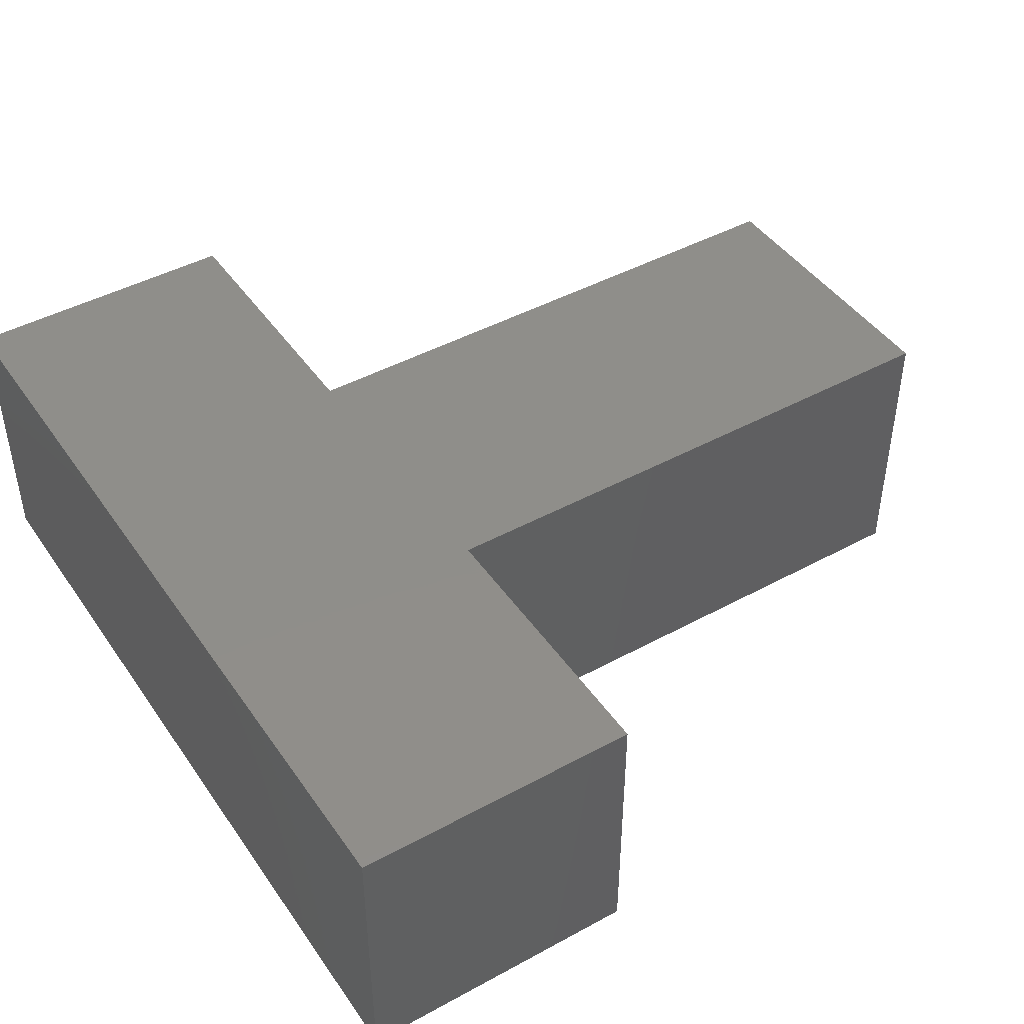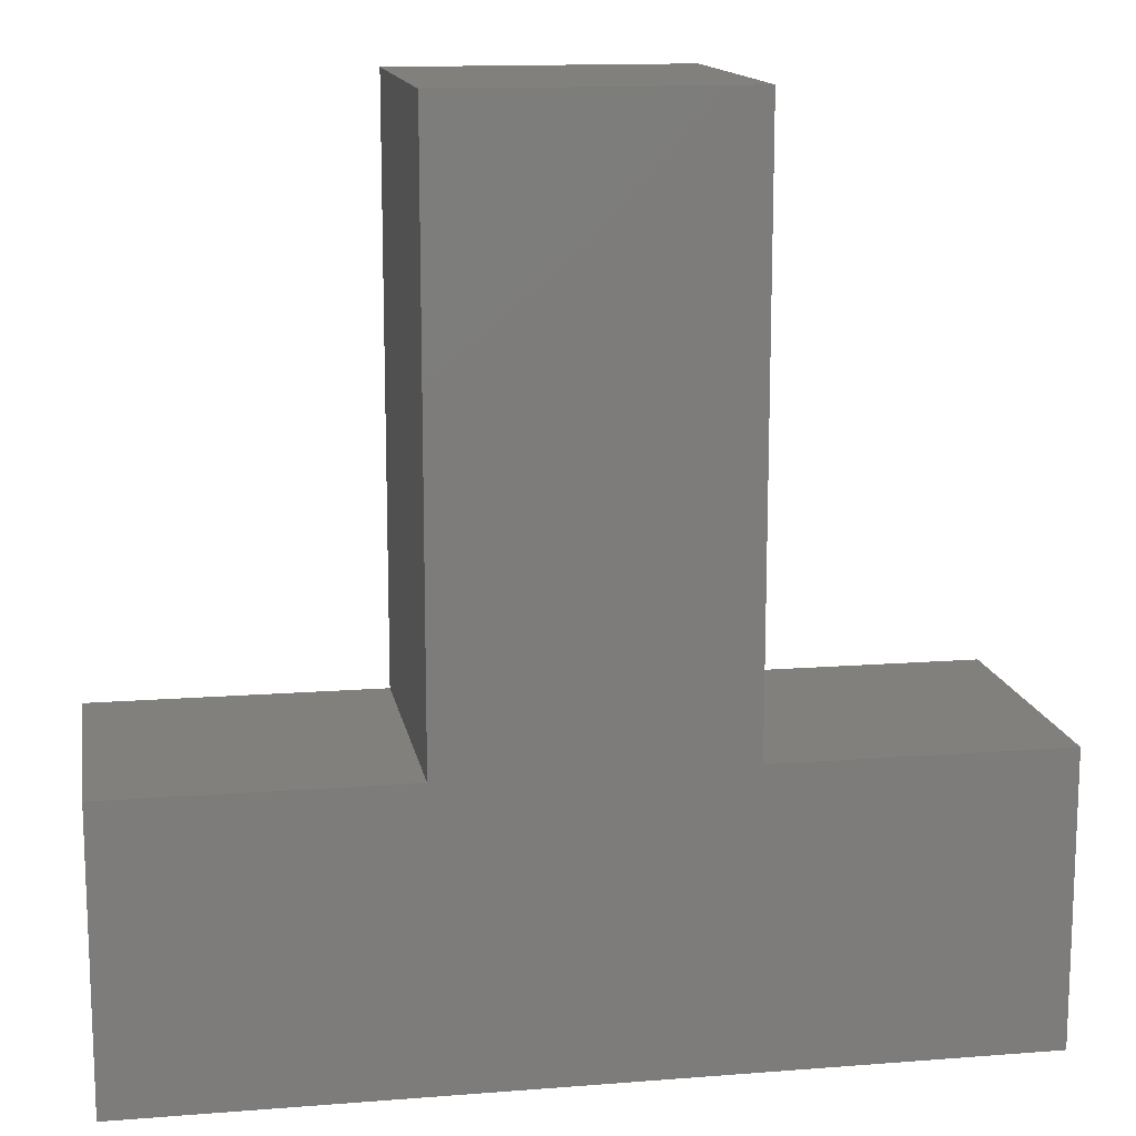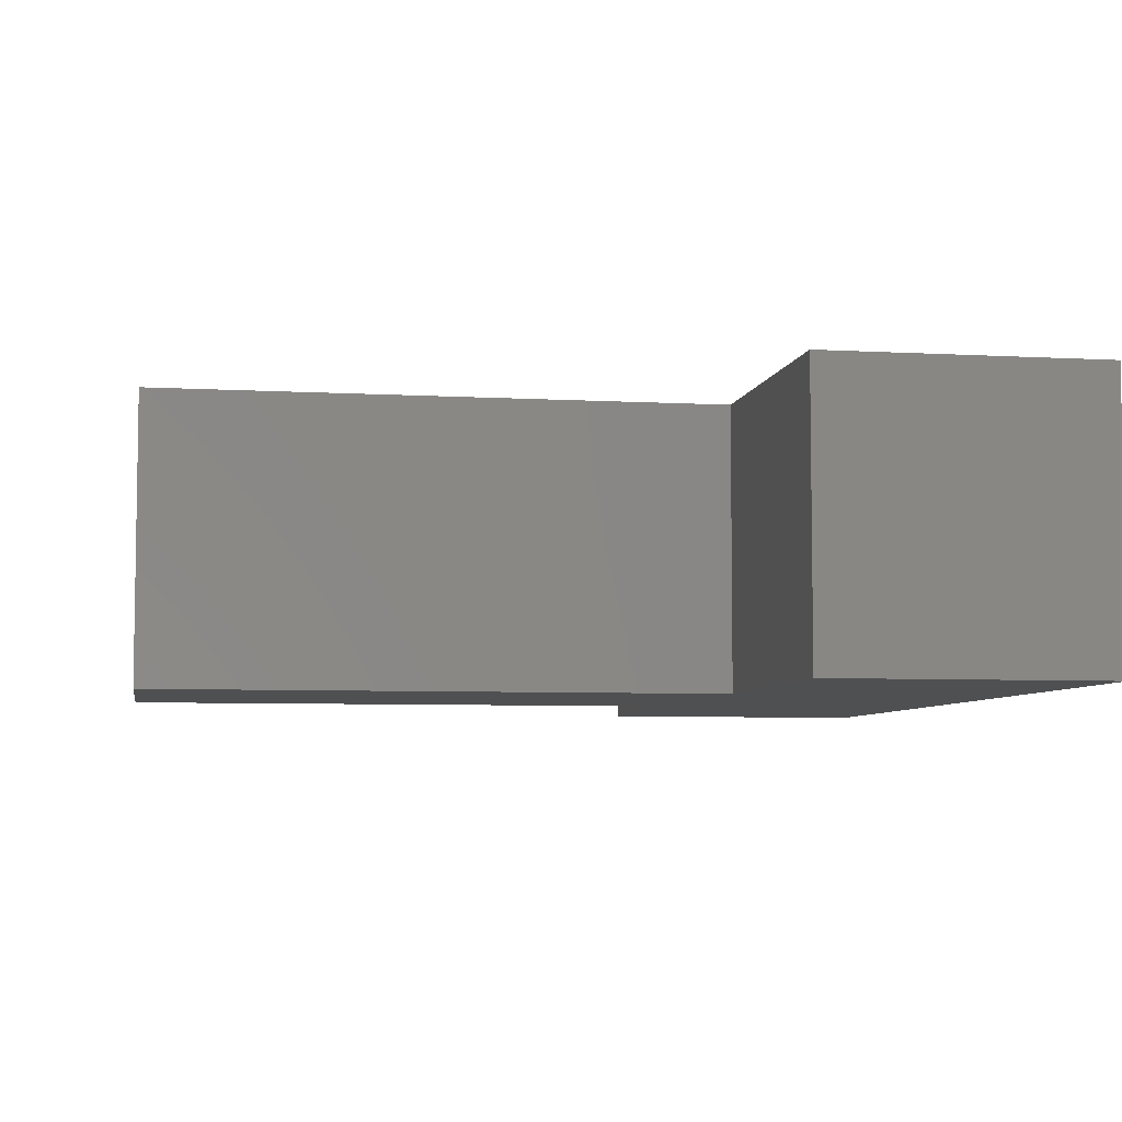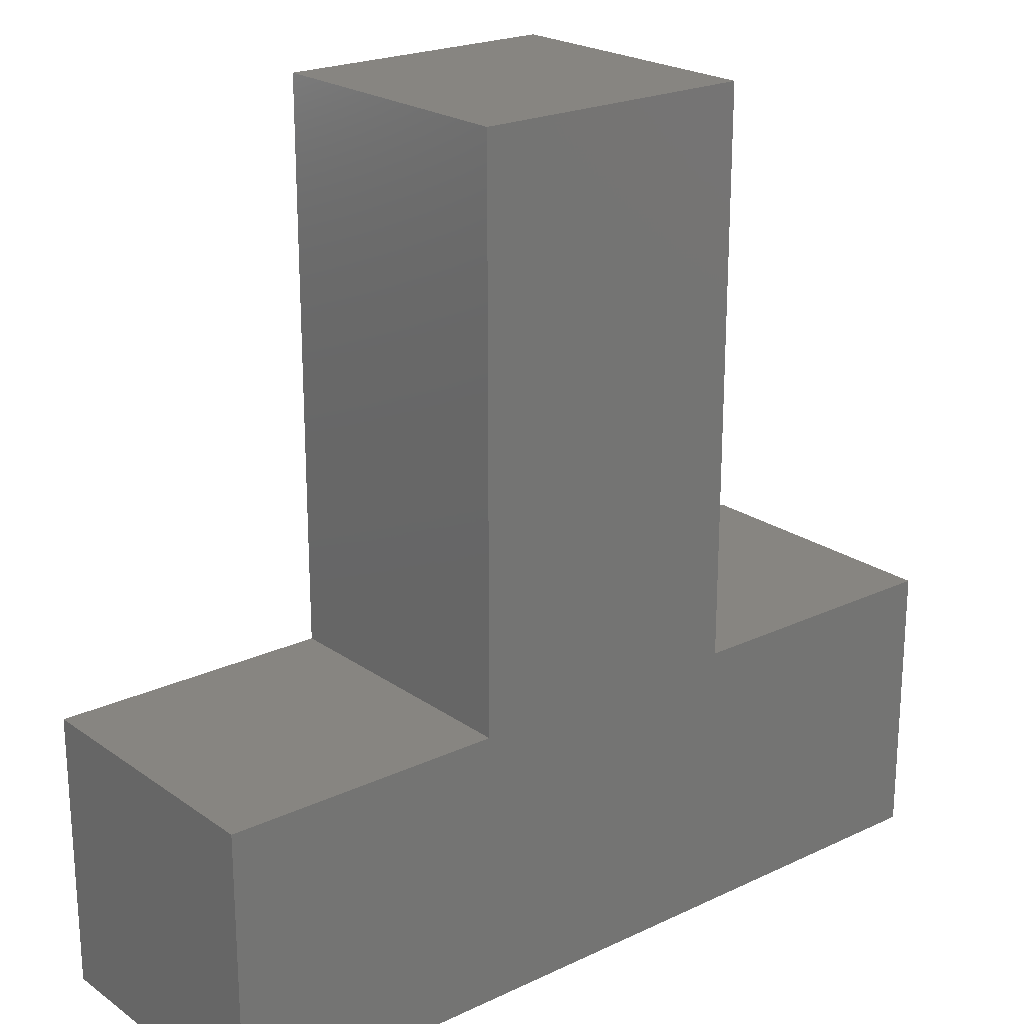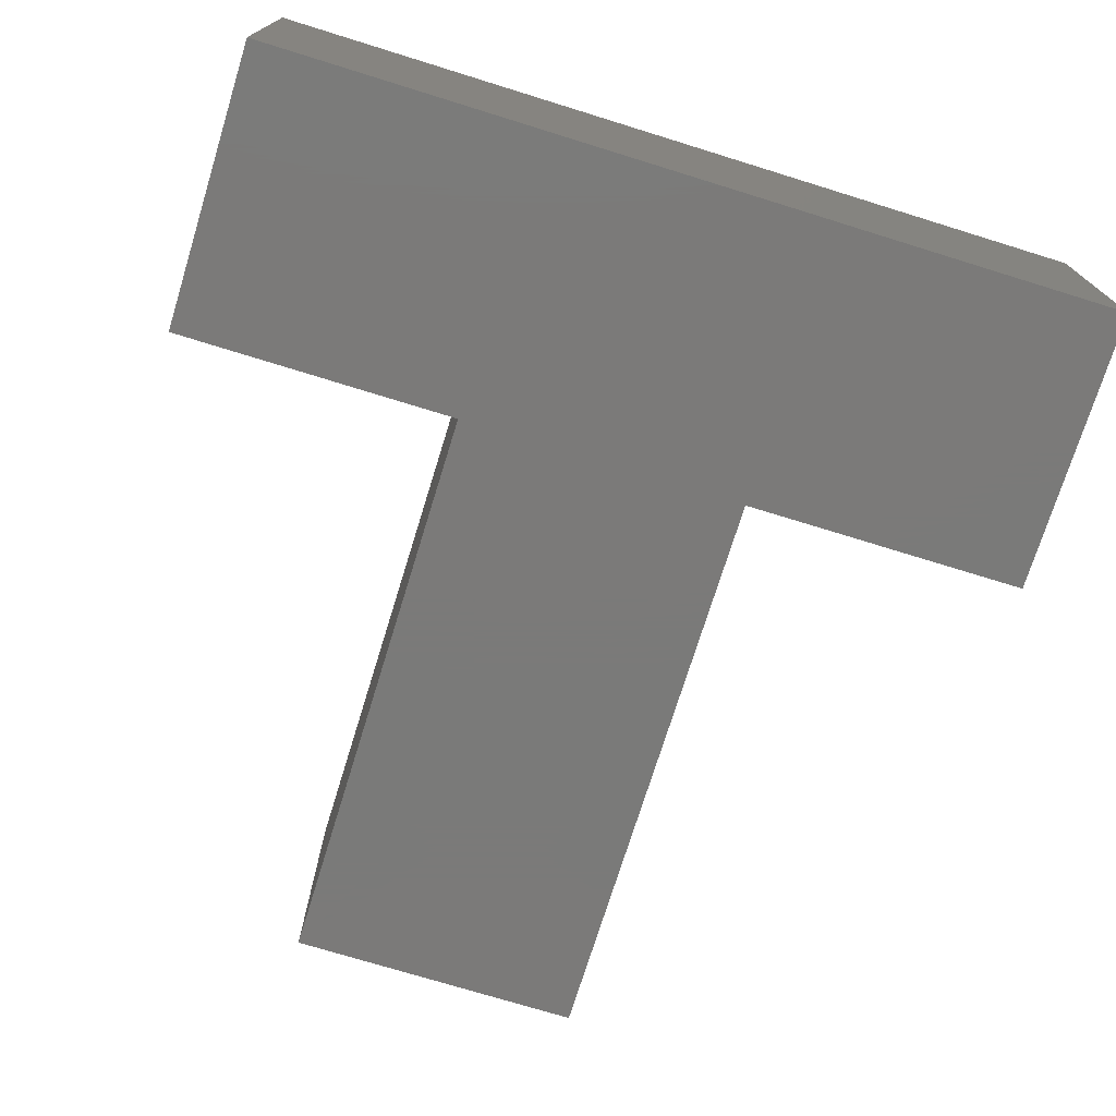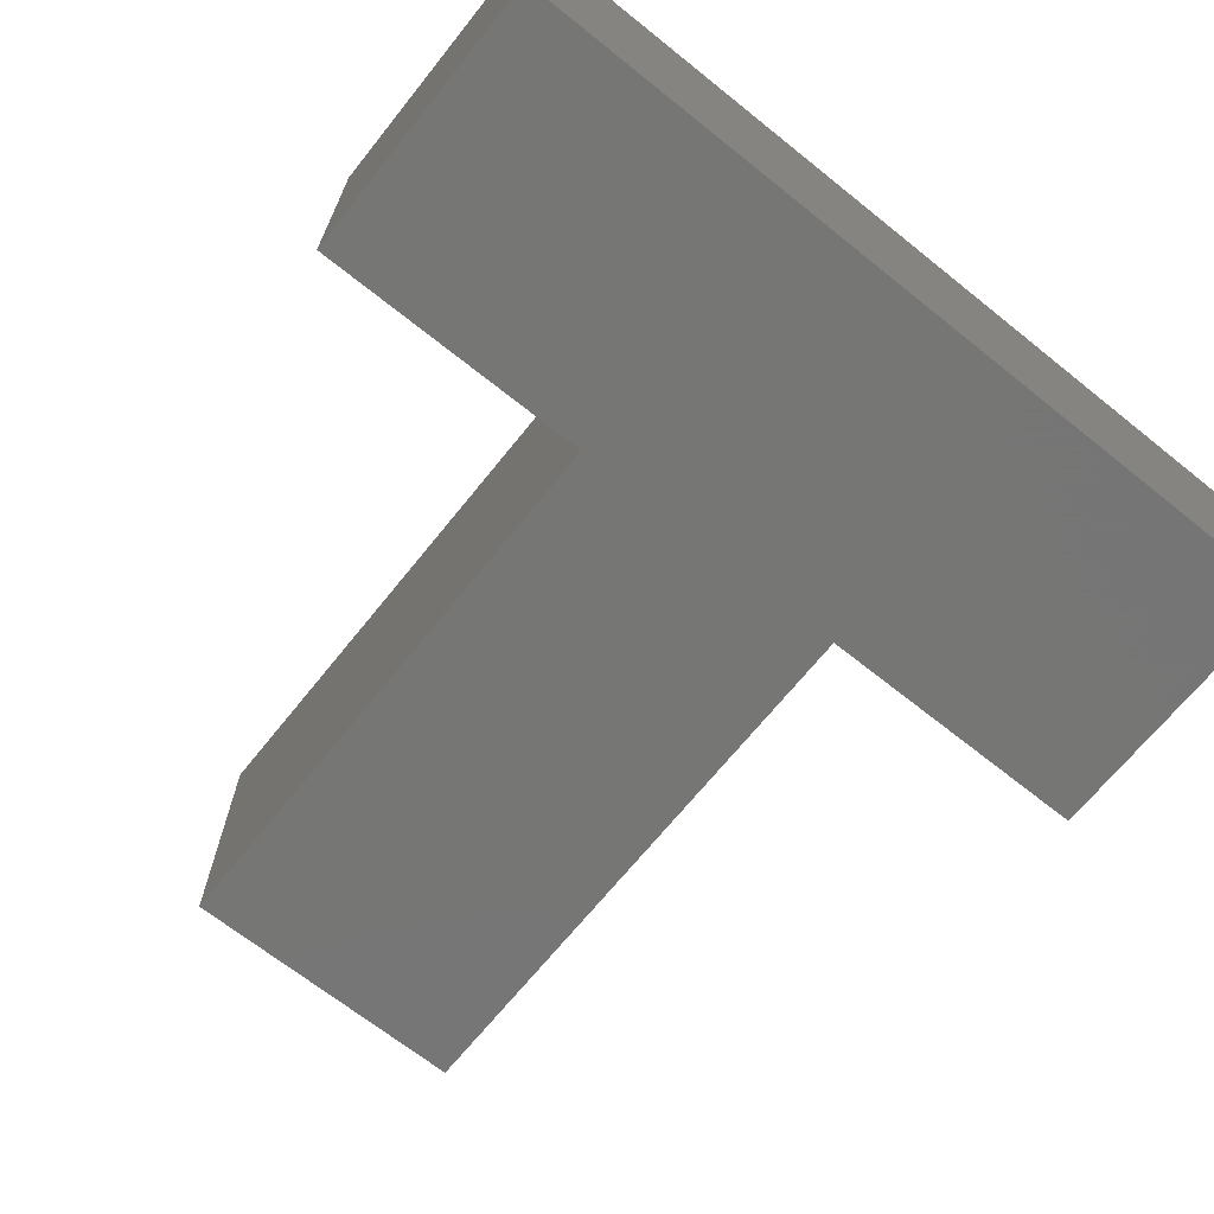
<metadata>
{"format":"stl","ext":"stl","renderer":"f3d","projection":"perspective","resolution":1024,"background":"white","views":[{"elev":44.6,"azim":-122.4,"up":"+Y"},{"elev":13.9,"azim":-9.9,"up":"+Z"},{"elev":-6.0,"azim":80.2,"up":"+Y"},{"elev":21.9,"azim":-39.5,"up":"+Z"},{"elev":-73.4,"azim":162.8,"up":"+Y"},{"elev":-68.2,"azim":141.3,"up":"+Y"}]}
</metadata>
<code>
# stl→obj: 16 verts, 28 faces
v -0.98 0 0
v 0 0 0
v 0 -0.325 0
v -0.98 -0.325 0
v -0.98 0 0.325
v -0.98 -0.325 0.325
v -0.655 0 0.325
v -0.655 -0.325 0.325
v -0.655 0 0.98
v -0.655 -0.325 0.98
v -0.325 0 0.98
v -0.325 -0.325 0.98
v -0.325 0 0.325
v -0.325 -0.325 0.325
v 0 0 0.325
v 0 -0.325 0.325
f 1 2 3
f 1 3 4
f 5 1 4
f 5 4 6
f 7 5 6
f 7 6 8
f 9 7 8
f 9 8 10
f 11 9 10
f 11 10 12
f 13 11 12
f 13 12 14
f 15 13 14
f 15 14 16
f 15 3 2
f 15 16 3
f 7 1 5
f 13 2 1
f 13 1 7
f 15 2 13
f 11 7 9
f 11 13 7
f 8 6 4
f 14 4 3
f 14 8 4
f 16 14 3
f 12 10 8
f 12 8 14

</code>
